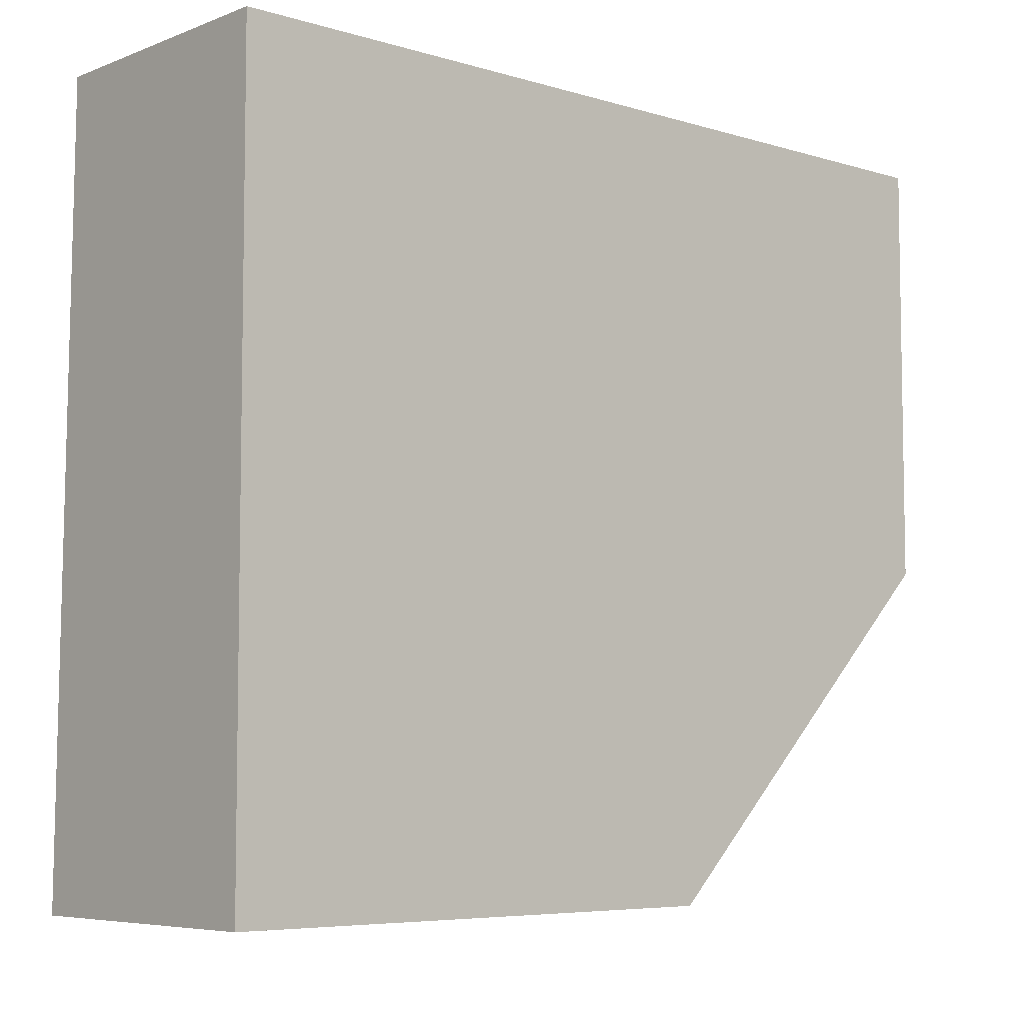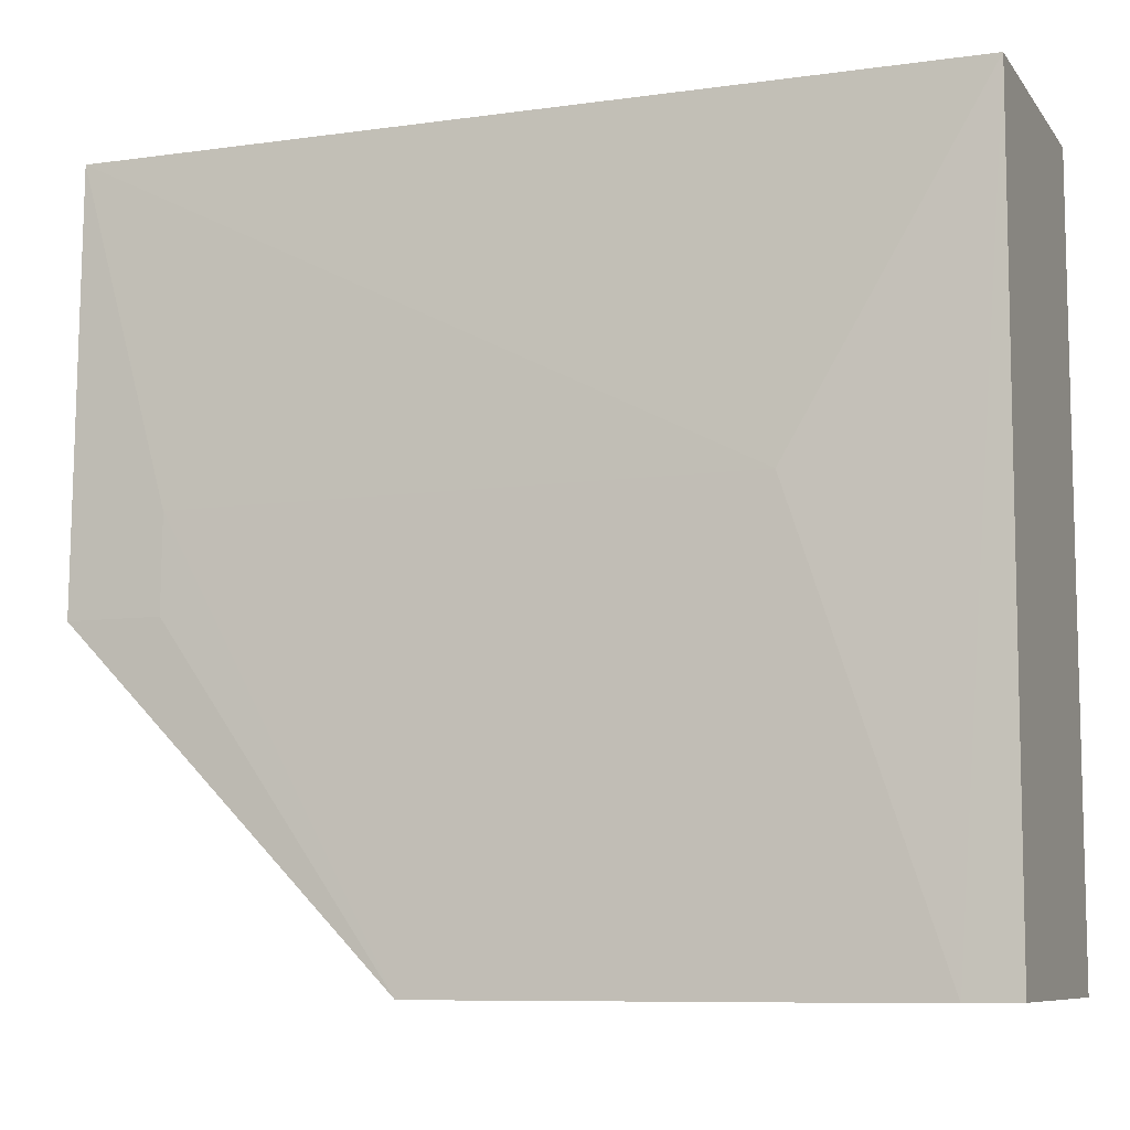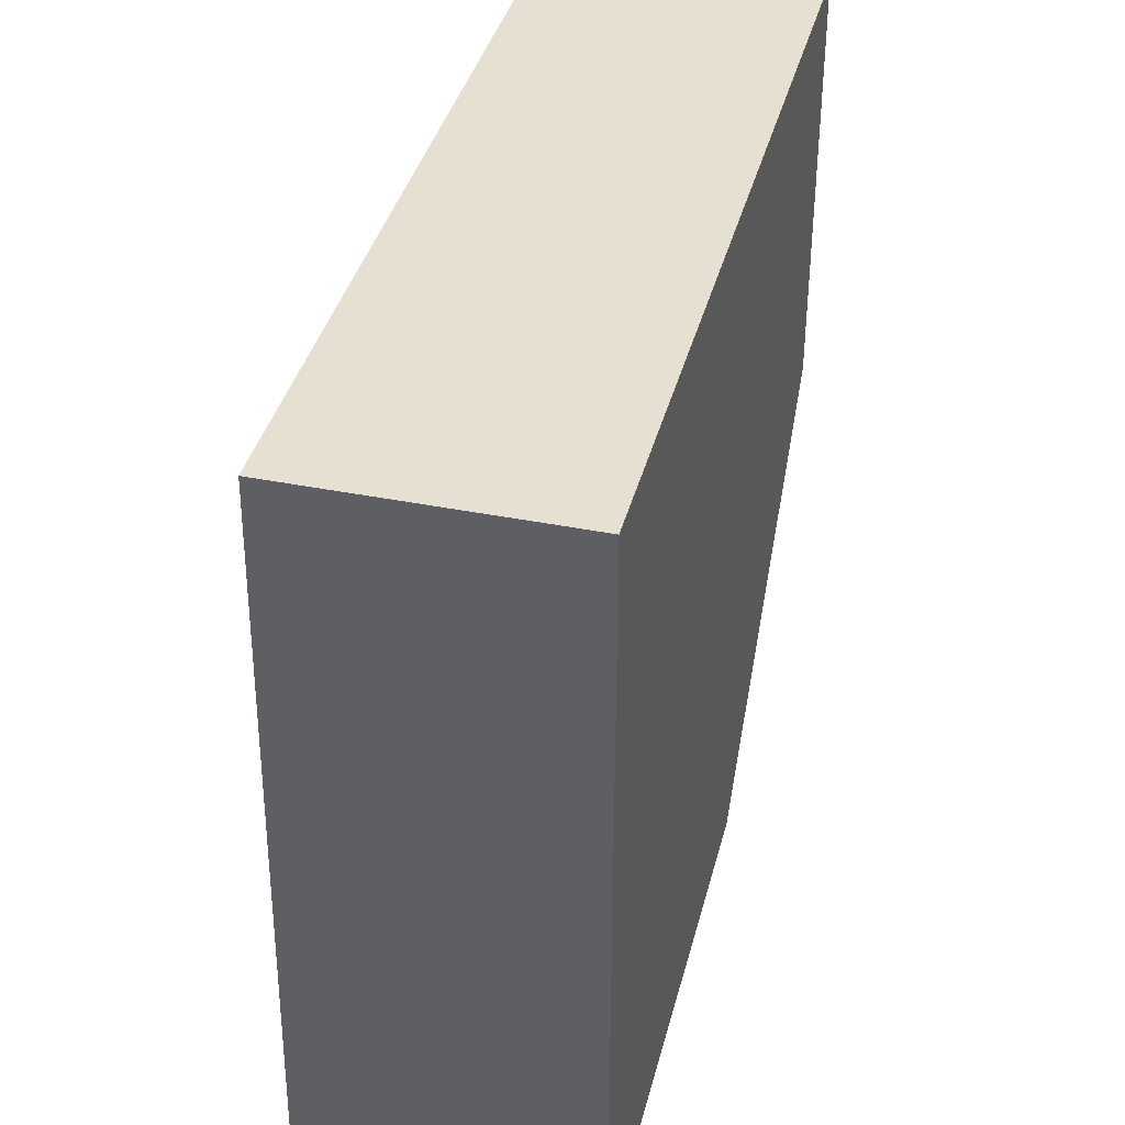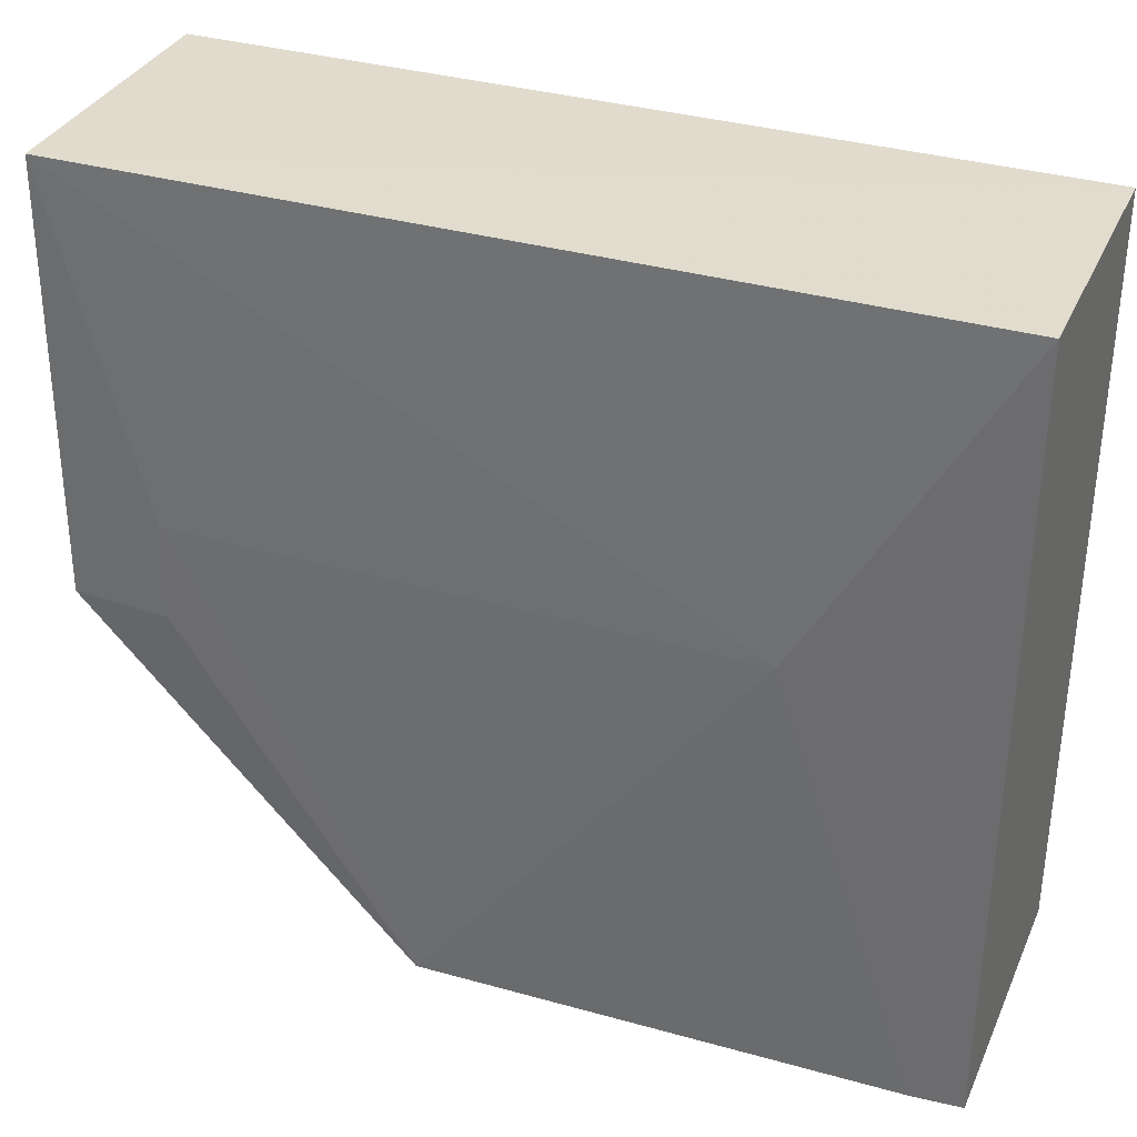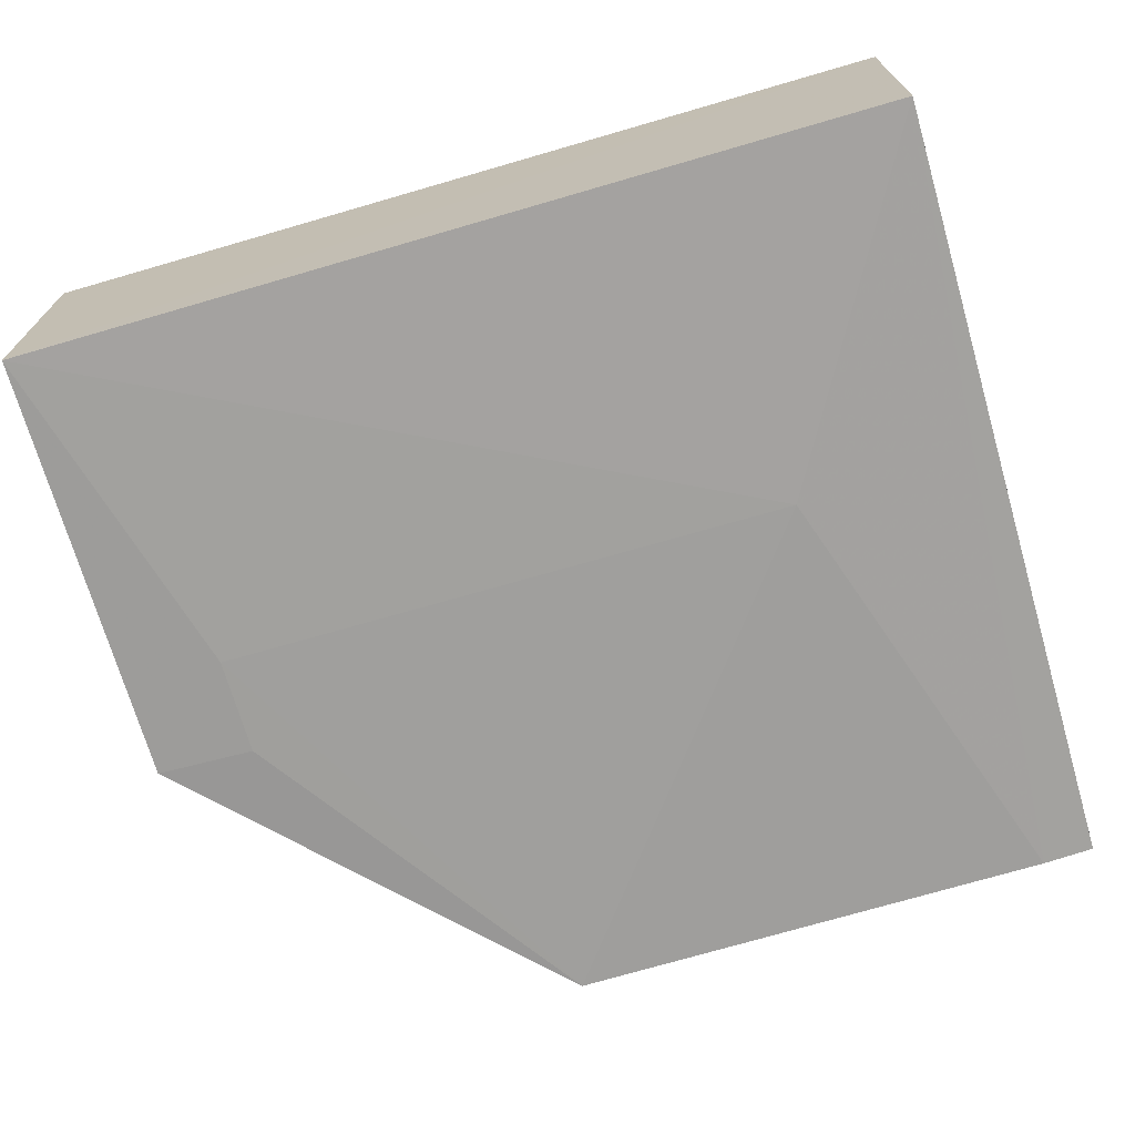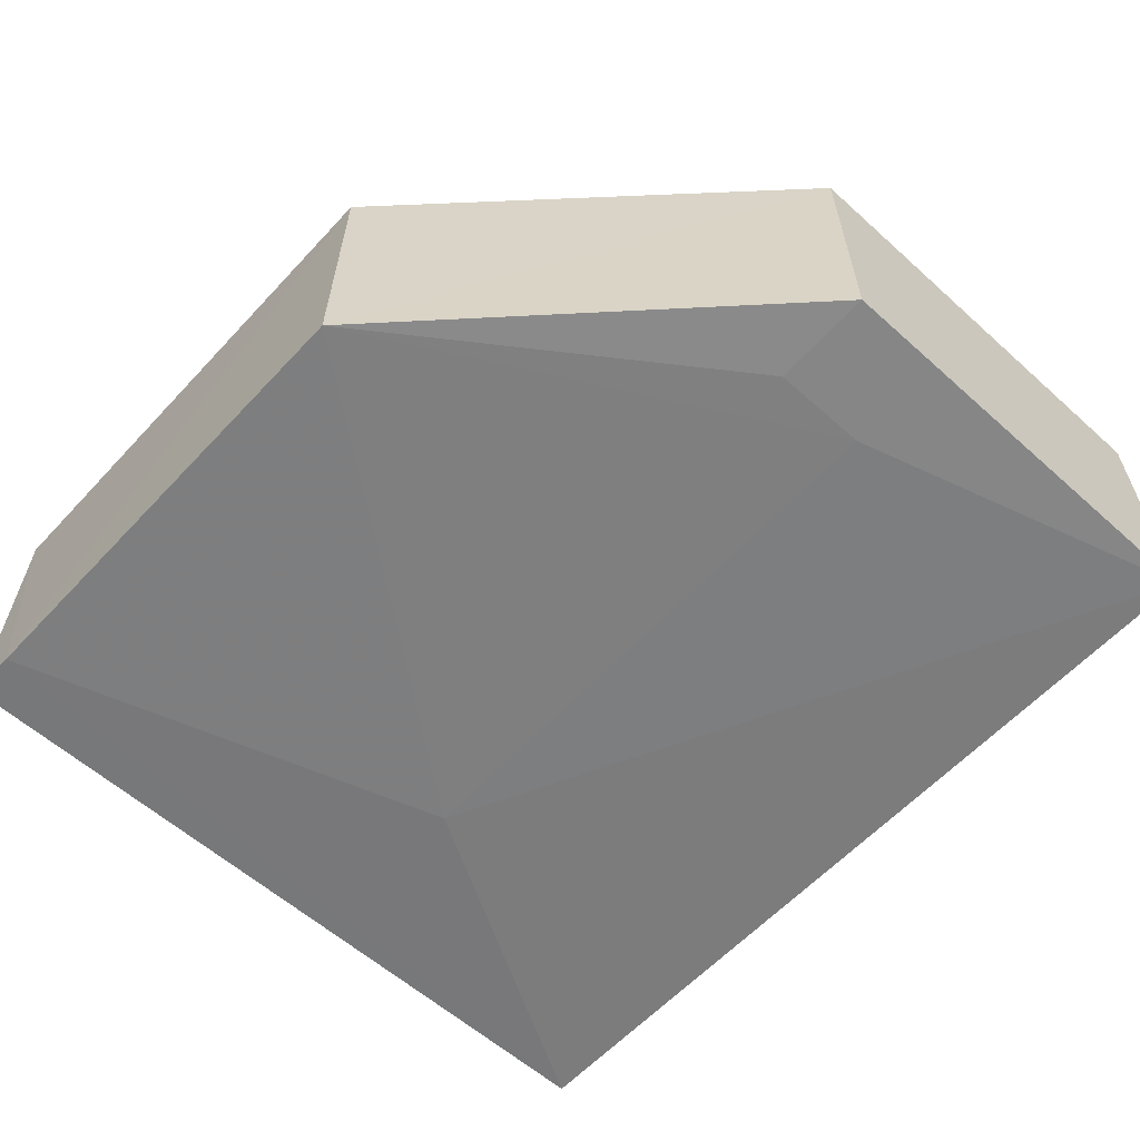
<metadata>
{"format":"obj","ext":"obj","renderer":"f3d","projection":"perspective","resolution":1024,"background":"white","views":[{"elev":-6.2,"azim":-41.9,"up":"+Y"},{"elev":-8.7,"azim":-159.1,"up":"+Y"},{"elev":38.4,"azim":-75.9,"up":"+Y"},{"elev":33.9,"azim":-158.2,"up":"+Y"},{"elev":-70.3,"azim":-163.8,"up":"+Z"},{"elev":-60.5,"azim":47.4,"up":"+Z"}]}
</metadata>
<code>
v 0.01491 -0.007576 -0.05701
v 0.1209 0.09846 -0.1464
v 0.121 0.2348 -0.05701
v -0.1518 0.2348 -0.05701
v -0.1517 -0.007606 -0.1463
v 0.1208 0.2348 -0.144
v 0.121 0.09848 -0.05701
v 0.01491 -0.007814 -0.1502
v -0.1518 -0.007576 -0.05701
v -0.1515 0.2348 -0.1423
v 0.08985 0.09821 -0.148
v -0.1357 -0.00787 -0.1472
v -0.09037 0.1285 -0.1472
v 0.08987 0.1285 -0.1474
f 1 3 4
f 6 3 2
f 6 4 3
f 7 2 3
f 7 3 1
f 8 7 1
f 8 2 7
f 9 1 4
f 9 4 5
f 10 5 4
f 10 4 6
f 11 6 2
f 11 2 8
f 12 8 1
f 12 1 9
f 12 9 5
f 12 5 10
f 13 10 6
f 13 12 10
f 13 8 12
f 14 13 6
f 14 6 11
f 14 11 8
f 14 8 13

</code>
